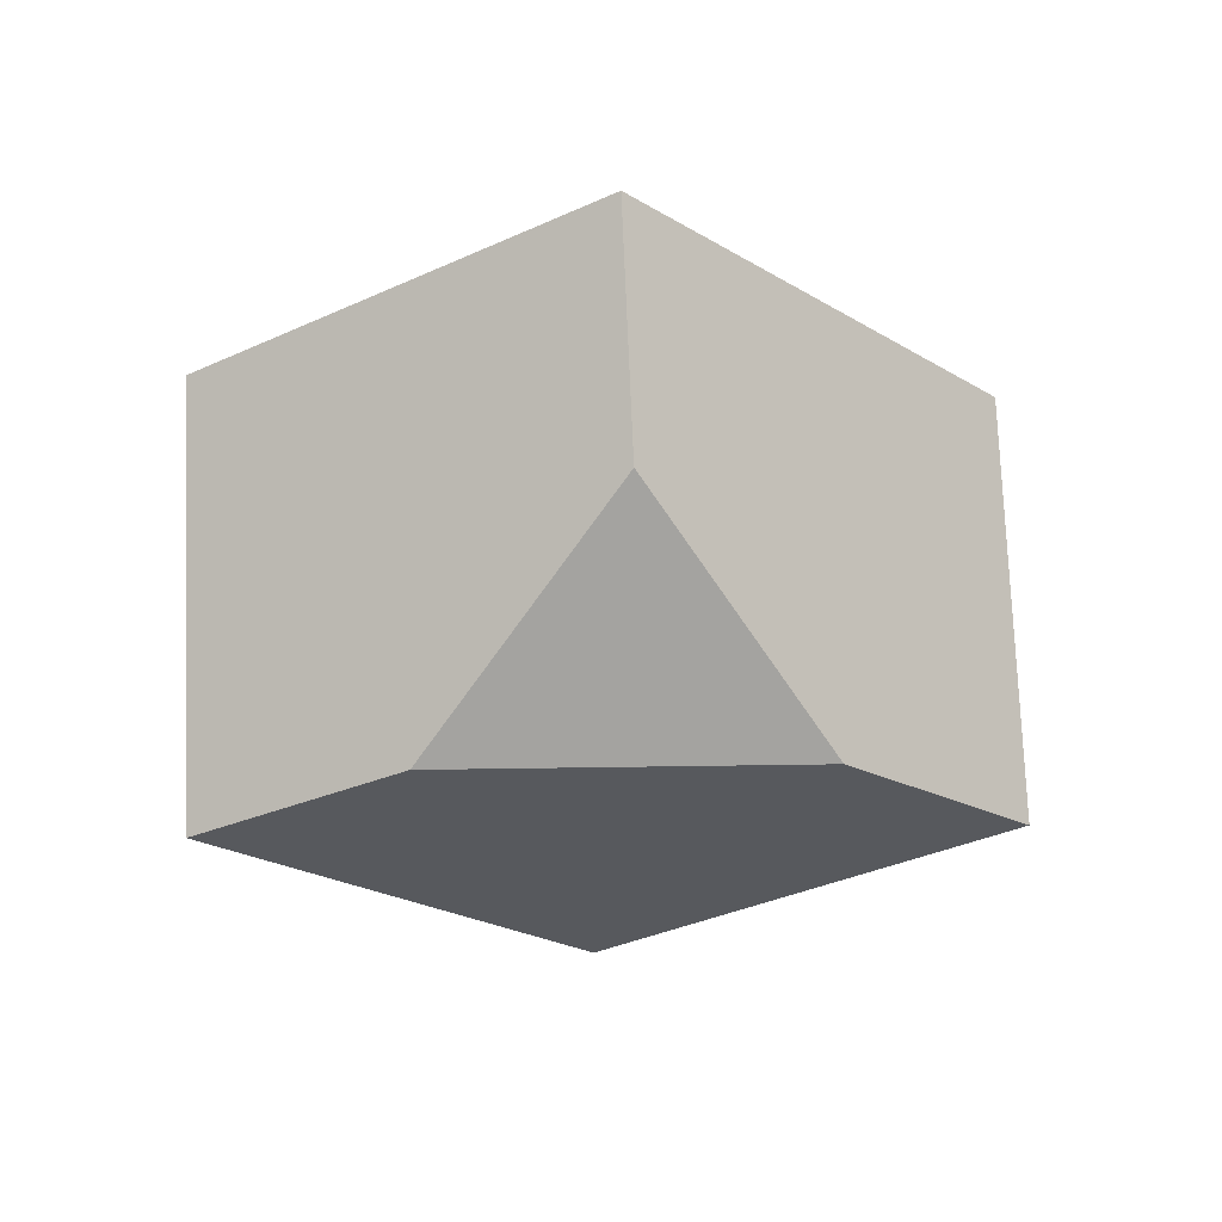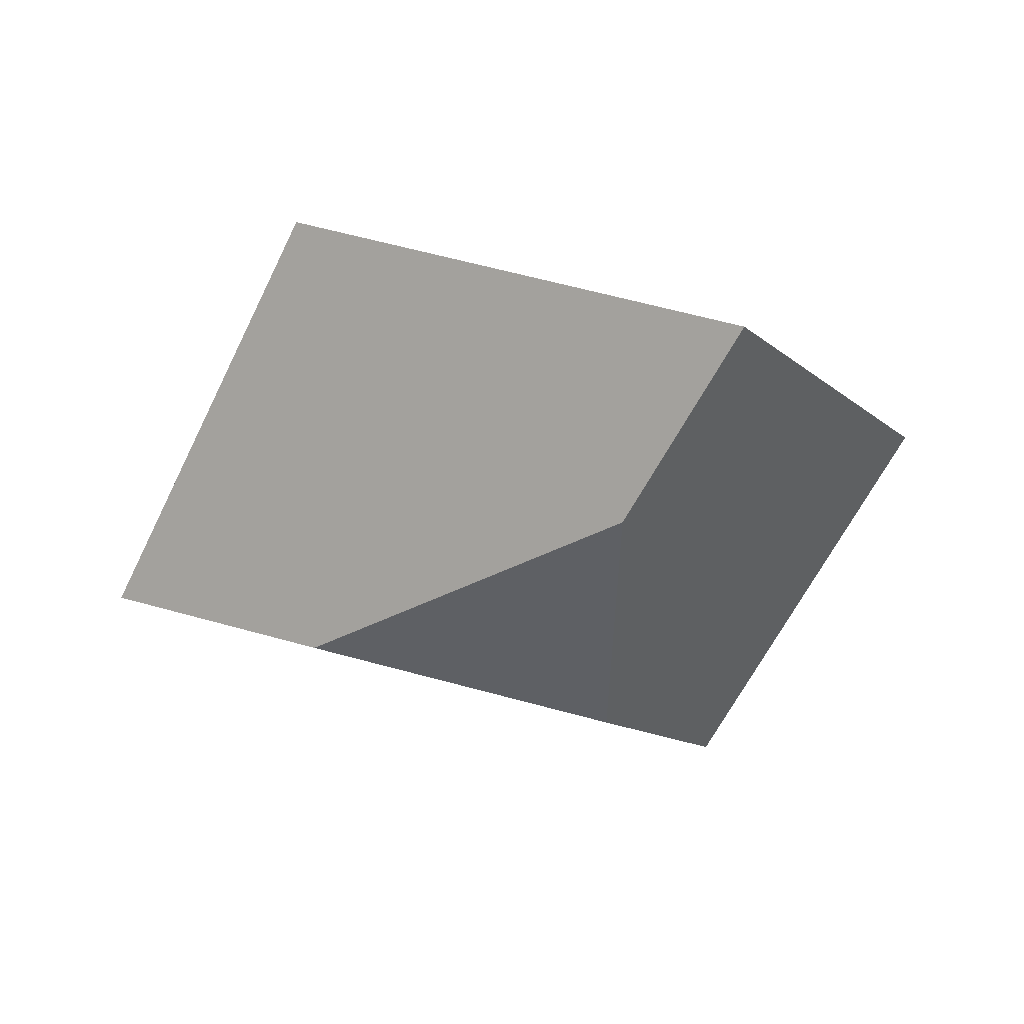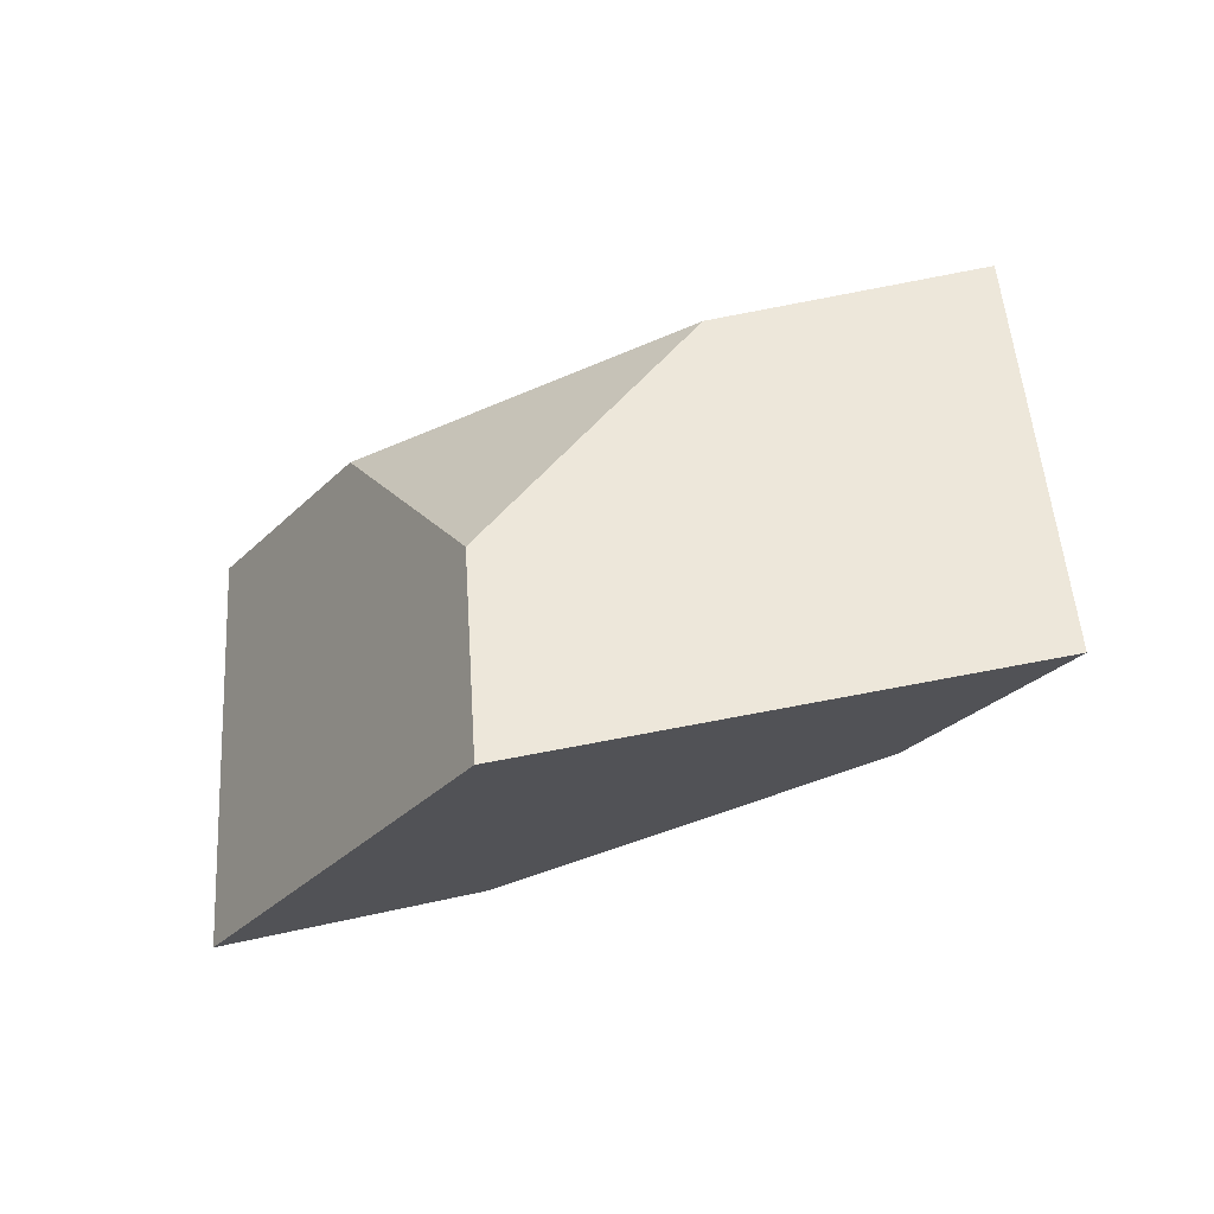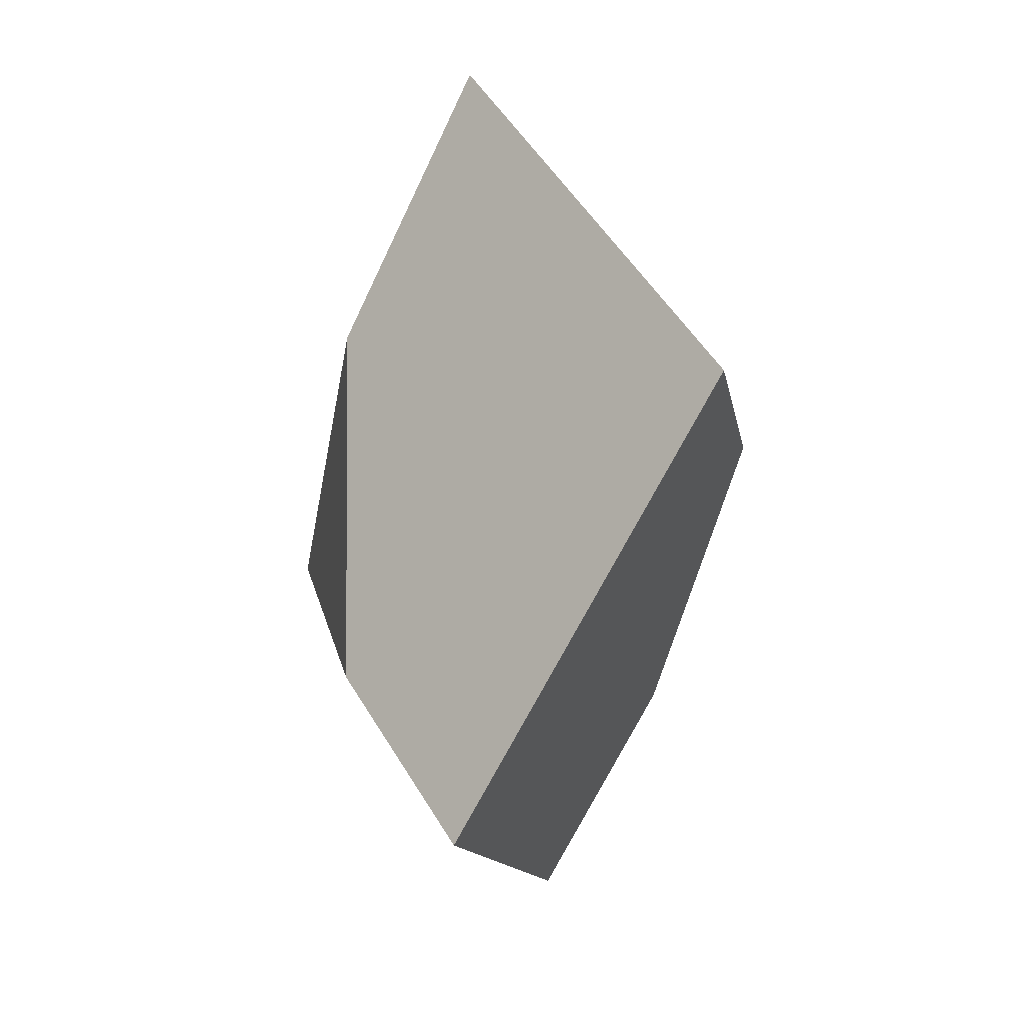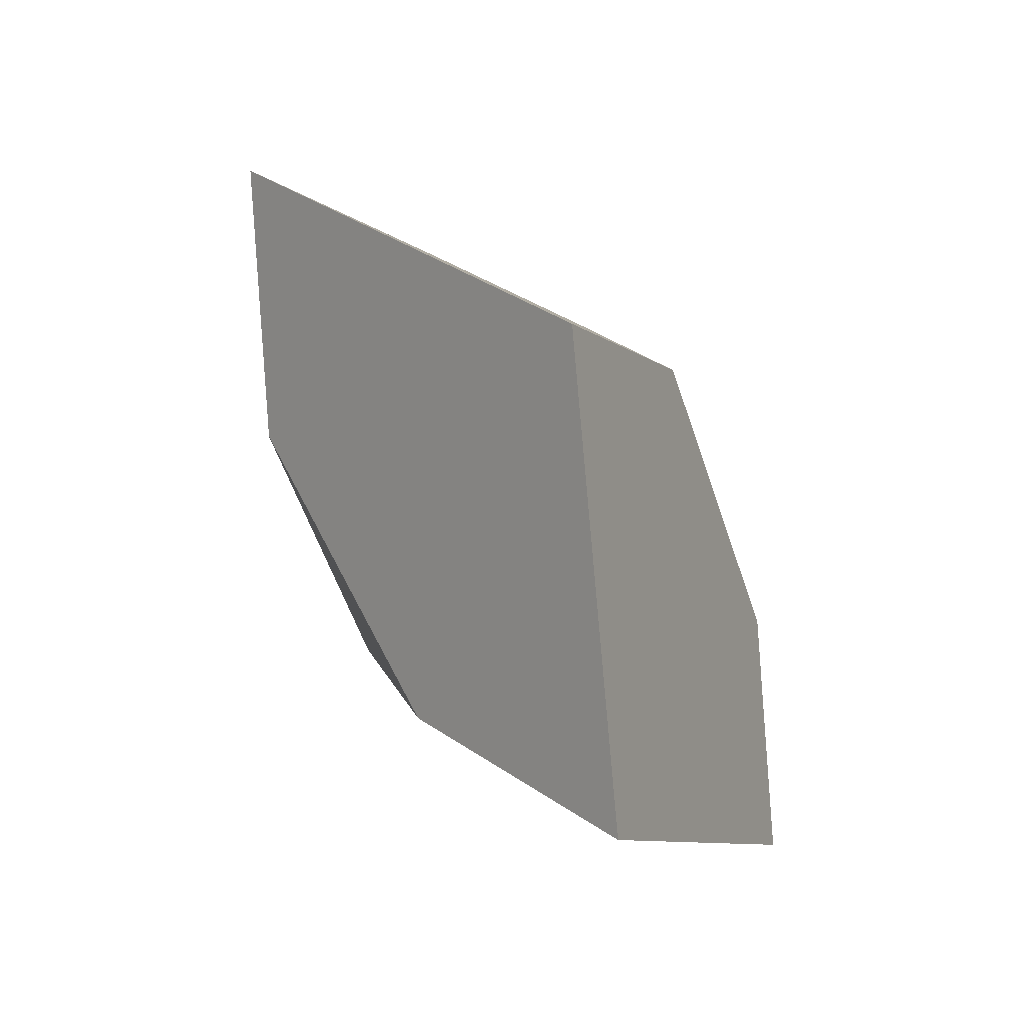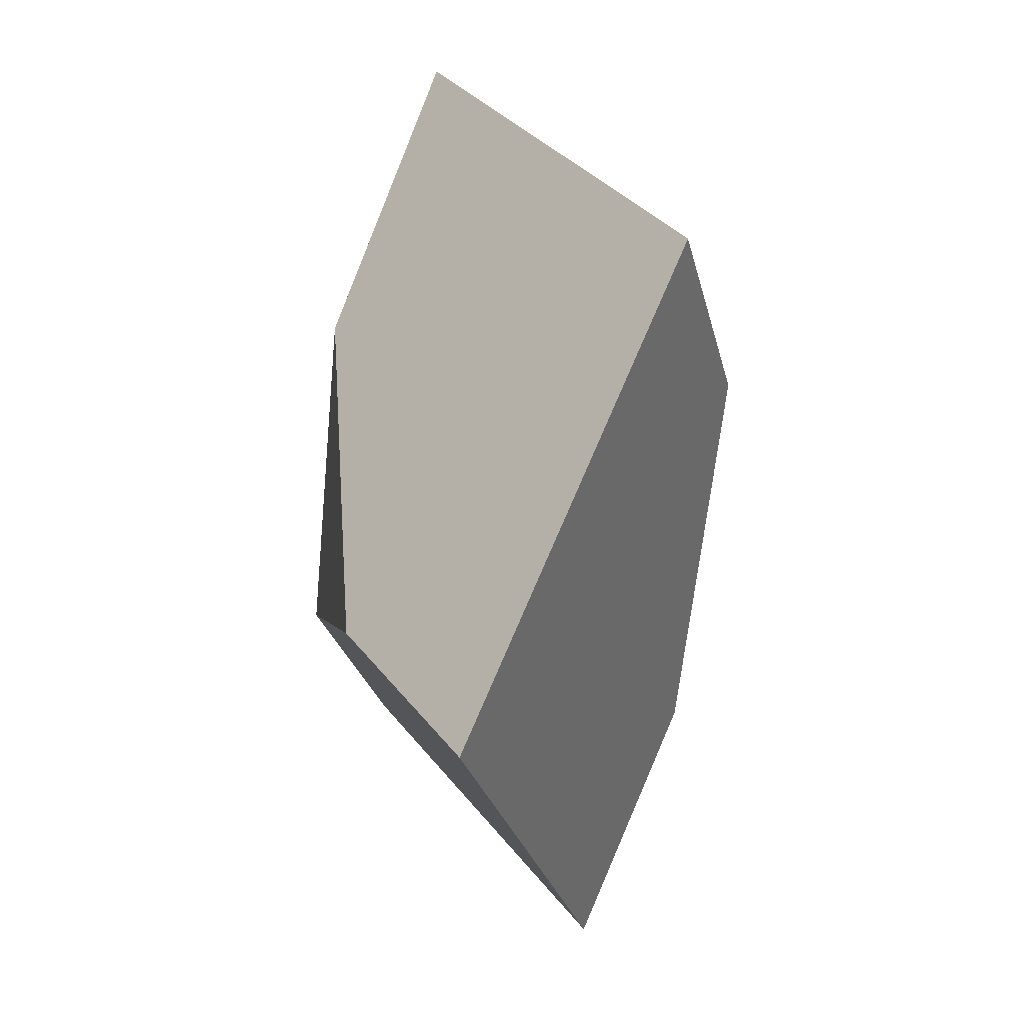
<metadata>
{"format":"obj","ext":"obj","renderer":"f3d","projection":"perspective","resolution":1024,"background":"white","views":[{"elev":-65.0,"azim":-14.2,"up":"+Y"},{"elev":-53.3,"azim":-158.3,"up":"+Y"},{"elev":-73.6,"azim":-148.6,"up":"+Z"},{"elev":-53.6,"azim":-92.8,"up":"+Z"},{"elev":55.3,"azim":-110.4,"up":"+Z"},{"elev":-70.2,"azim":-88.1,"up":"+Z"}]}
</metadata>
<code>
v -0.1072 0.2542 0.06811
v -0.0693 0.2519 0.02917
v -0.06098 0.2342 0.001387
v -0.1298 0.199 0.02788
v -0.1458 0.2363 0.08508
v -0.1004 0.1912 0.05156
v -0.07981 0.2012 0.1008
v -0.08979 0.2228 0.1329
v -0.05289 0.2613 0.0774
v -0.02156 0.2523 0.1068
v -0.03842 0.1995 0.06357
v -0.003433 0.2162 0.05192
f 1 2 3
f 1 3 4
f 1 4 5
f 6 7 8
f 6 8 5
f 6 5 4
f 9 1 5
f 9 5 8
f 9 8 10
f 8 7 11
f 8 11 12
f 8 12 10
f 2 9 10
f 2 10 12
f 2 12 3
f 12 11 6
f 12 6 4
f 12 4 3
f 2 1 9
f 6 11 7

</code>
